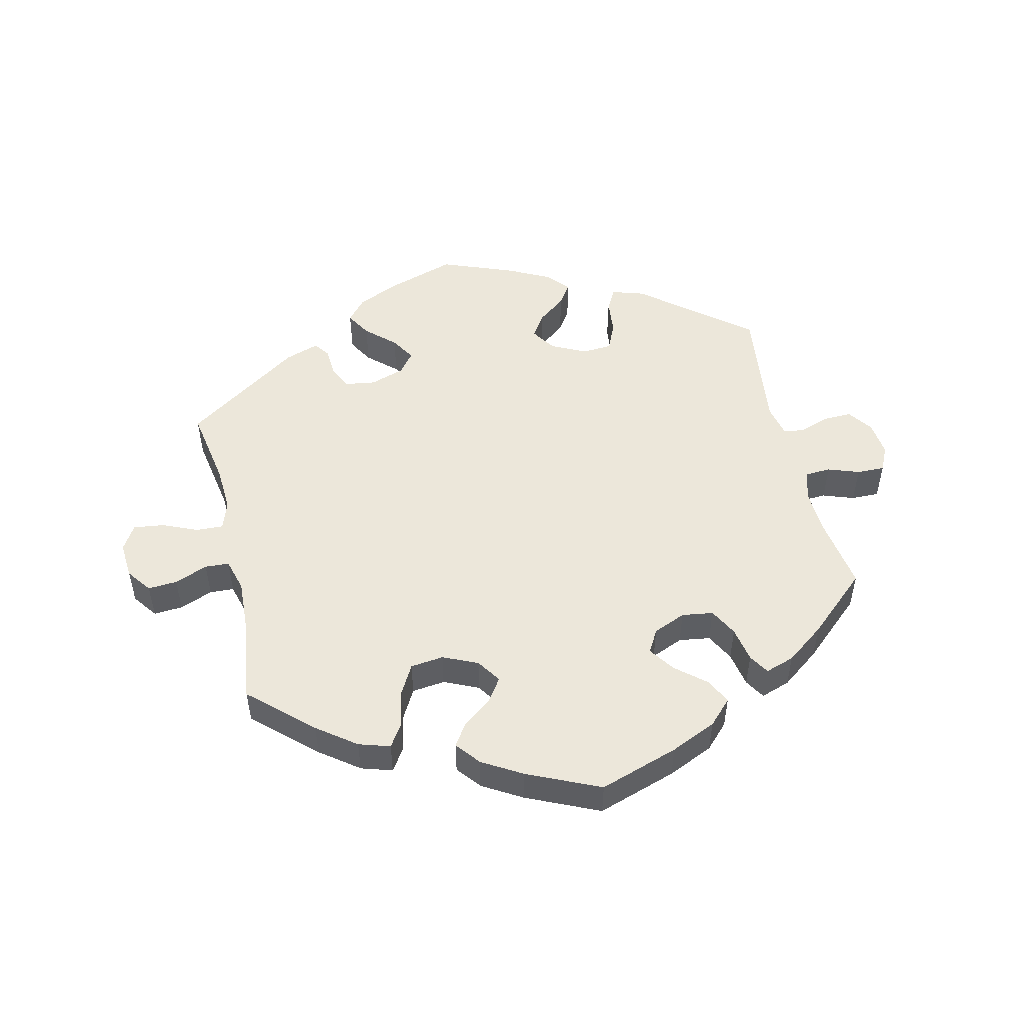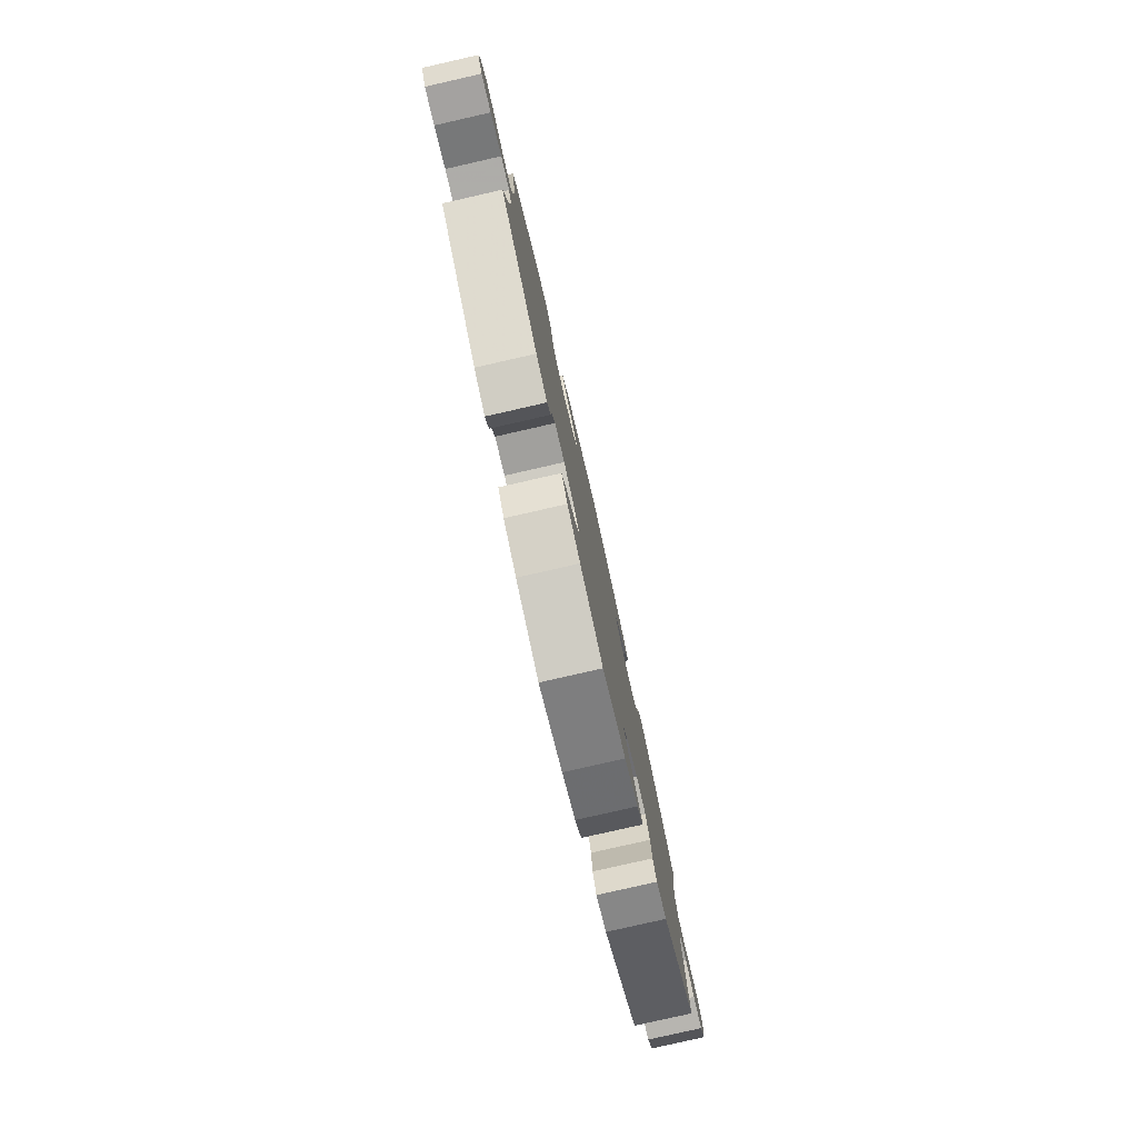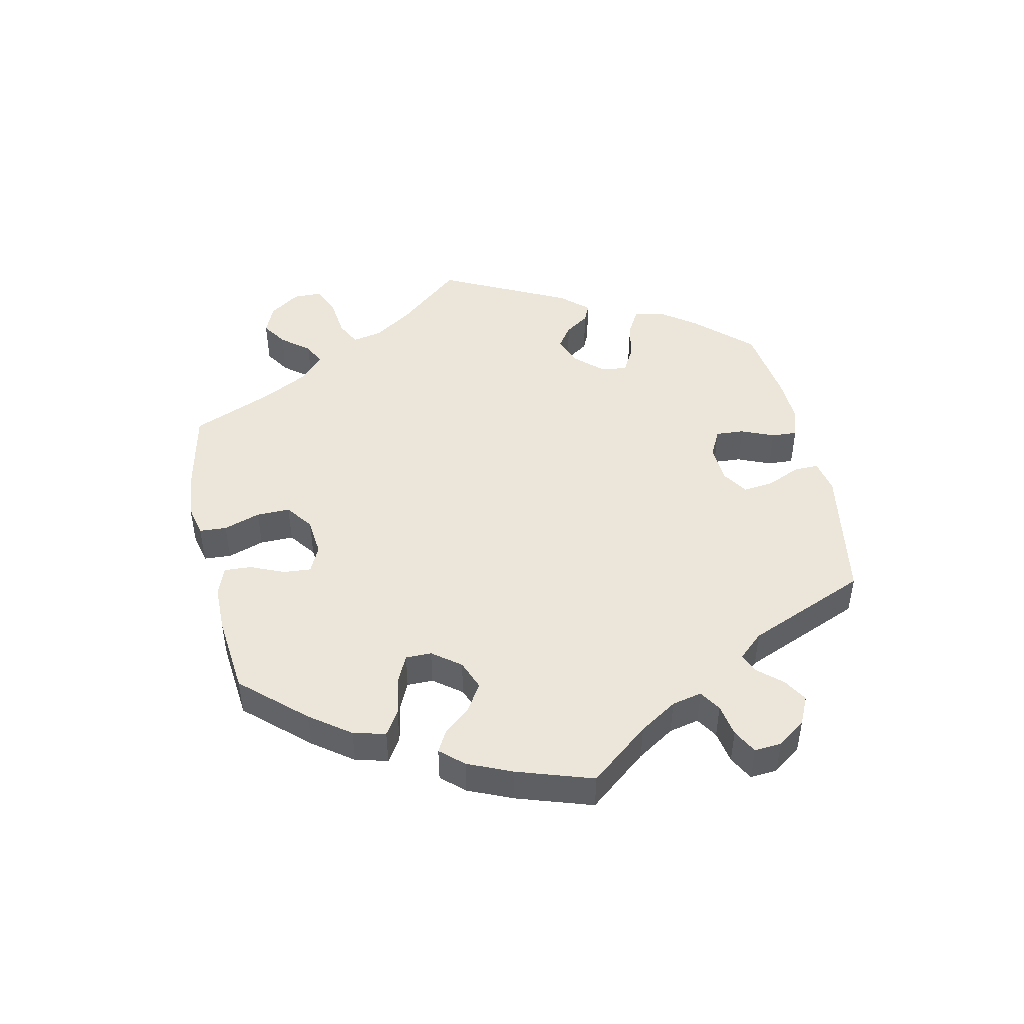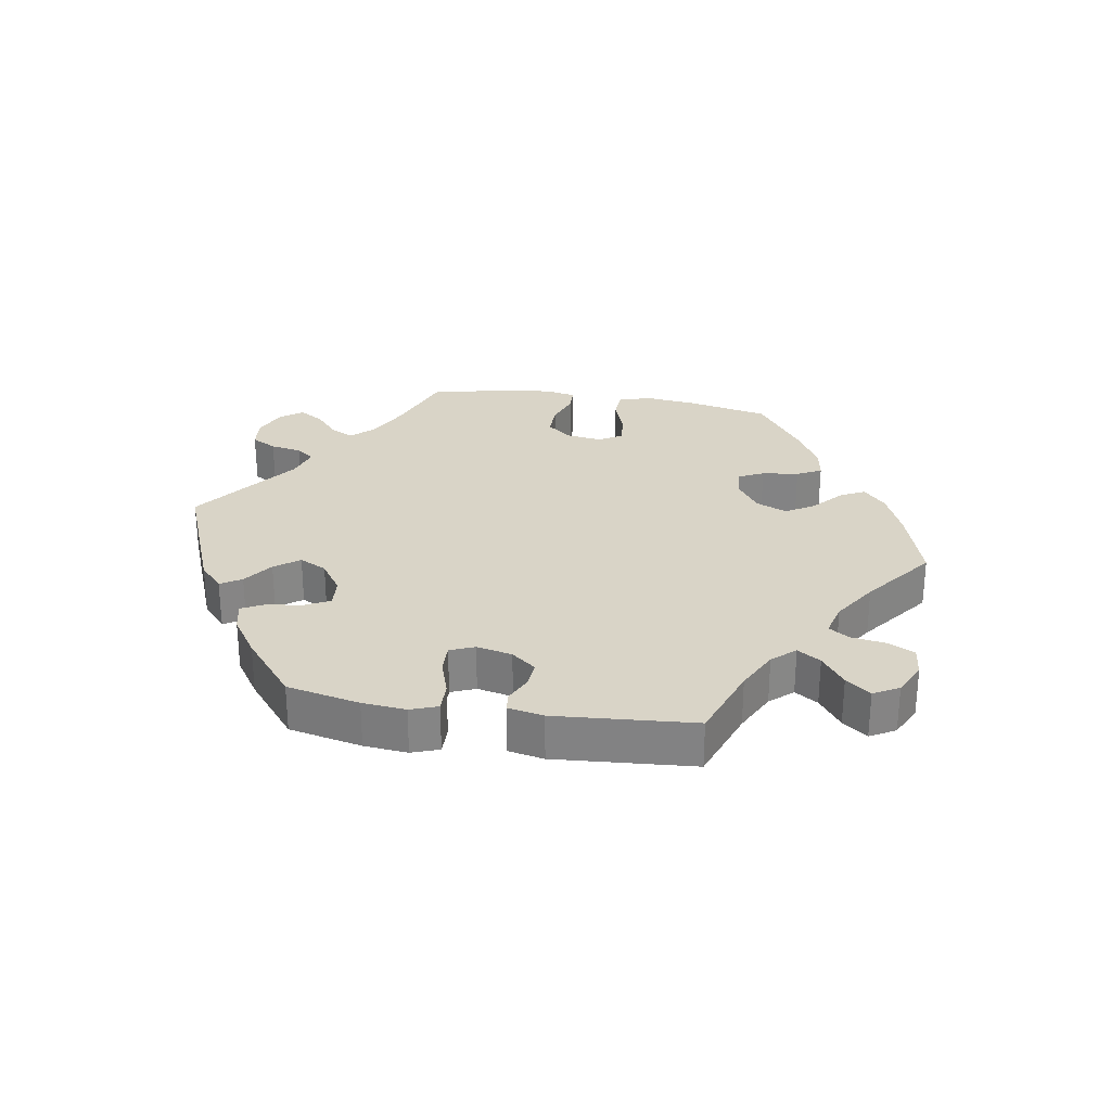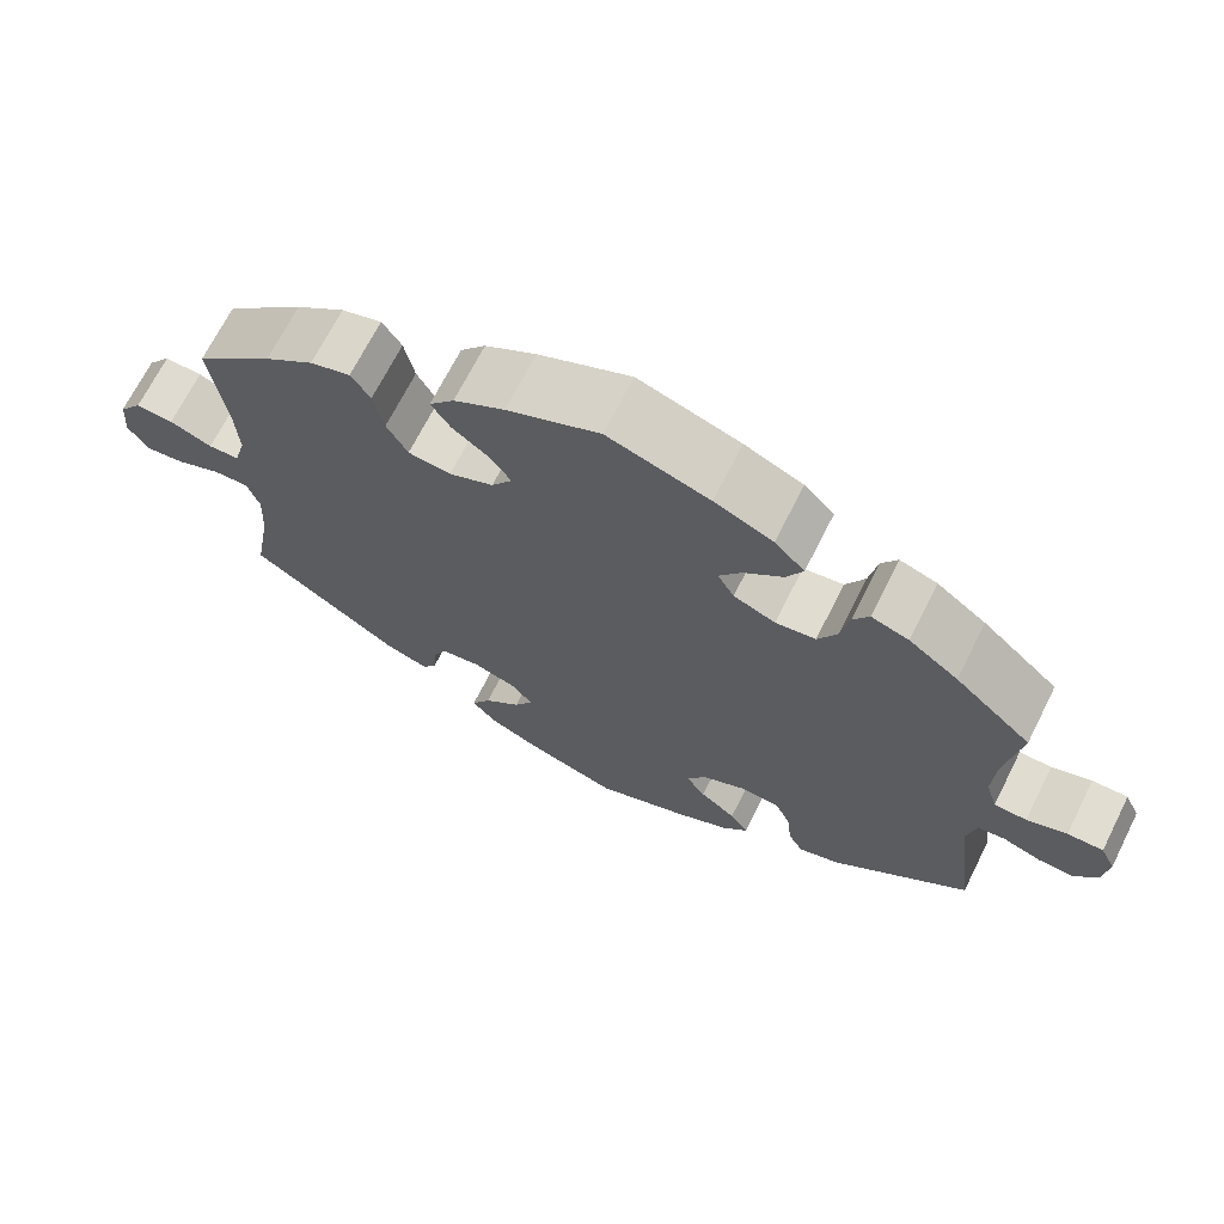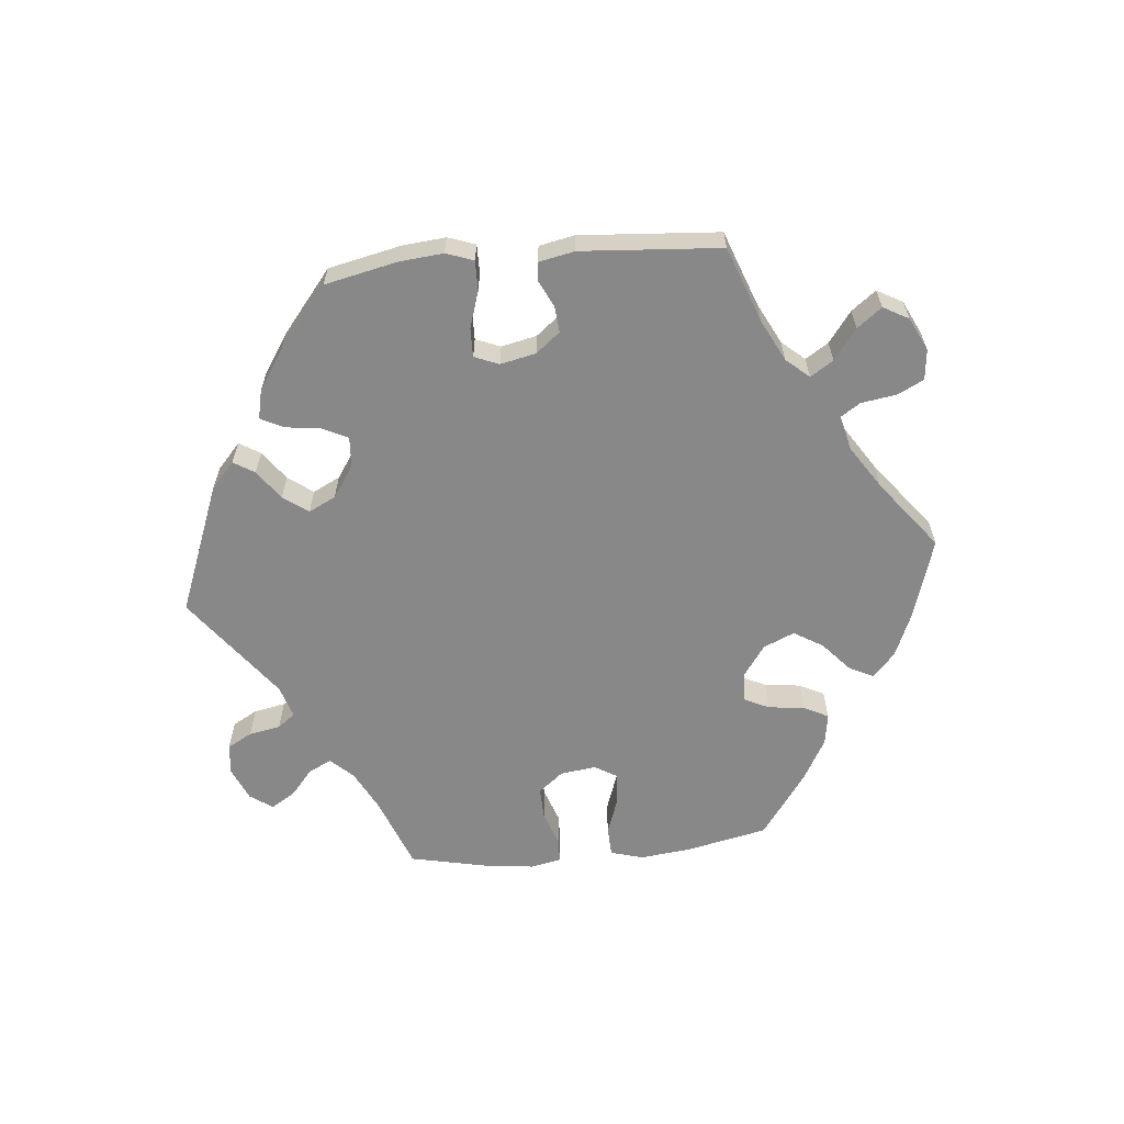
<metadata>
{"format":"obj","ext":"obj","renderer":"f3d","projection":"perspective","resolution":1024,"background":"white","views":[{"elev":51.1,"azim":-13.1,"up":"+Y"},{"elev":-79.6,"azim":-77.2,"up":"+Z"},{"elev":47.4,"azim":47.9,"up":"+Y"},{"elev":28.5,"azim":-140.8,"up":"+Y"},{"elev":68.9,"azim":26.7,"up":"+Z"},{"elev":-62.7,"azim":-144.5,"up":"+Y"}]}
</metadata>
<code>
v 0.336 0.07 -0.421
v 0.286 0.07 -0.437
v 0.268 0.07 -0.404
v 0.262 0.07 -0.349
v 0.243 0.07 -0.306
v 0.197 0.07 -0.303
v 0.144 0.07 -0.329
v 0.119 0.07 -0.367
v 0.143 0.07 -0.403
v 0.186 0.07 -0.436
v 0.208 0.07 -0.469
v 0.177 0.07 -0.503
v 0.113 0.07 -0.535
v 0.001 0.07 -0.578
v -0.108 0.07 -0.543
v -0.169 0.07 -0.515
v -0.198 0.07 -0.481
v -0.175 0.07 -0.442
v -0.131 0.07 -0.402
v -0.108 0.07 -0.364
v -0.133 0.07 -0.332
v -0.186 0.07 -0.315
v -0.233 0.07 -0.322
v -0.25 0.07 -0.359
v -0.253 0.07 -0.403
v -0.27 0.07 -0.427
v -0.323 0.07 -0.409
v -0.501 0.07 -0.288
v -0.48 0.07 -0.167
v -0.476 0.07 -0.096
v -0.491 0.07 -0.052
v -0.533 0.07 -0.054
v -0.587 0.07 -0.077
v -0.634 0.07 -0.083
v -0.657 0.07 -0.045
v -0.653 0.07 0.011
v -0.625 0.07 0.049
v -0.58 0.07 0.046
v -0.529 0.07 0.026
v -0.492 0.07 0.028
v -0.478 0.07 0.079
v -0.482 0.07 0.158
v -0.5 0.07 0.289
v -0.406 0.07 0.375
v -0.347 0.07 0.419
v -0.299 0.07 0.434
v -0.276 0.07 0.399
v -0.264 0.07 0.341
v -0.239 0.07 0.296
v -0.188 0.07 0.29
v -0.135 0.07 0.314
v -0.11 0.07 0.351
v -0.134 0.07 0.386
v -0.179 0.07 0.42
v -0.202 0.07 0.455
v -0.172 0.07 0.492
v -0.111 0.07 0.528
v 0 0.07 0.578
v 0.122 0.07 0.538
v 0.192 0.07 0.507
v 0.228 0.07 0.47
v 0.208 0.07 0.431
v 0.162 0.07 0.392
v 0.135 0.07 0.353
v 0.155 0.07 0.318
v 0.205 0.07 0.297
v 0.253 0.07 0.304
v 0.276 0.07 0.347
v 0.286 0.07 0.401
v 0.305 0.07 0.432
v 0.35 0.07 0.417
v 0.409 0.07 0.373
v 0.501 0.07 0.29
v 0.483 0.07 0.175
v 0.48 0.07 0.106
v 0.494 0.07 0.061
v 0.533 0.07 0.059
v 0.581 0.07 0.076
v 0.624 0.07 0.077
v 0.642 0.07 0.039
v 0.636 0.07 -0.015
v 0.609 0.07 -0.053
v 0.566 0.07 -0.052
v 0.52 0.07 -0.036
v 0.487 0.07 -0.04
v 0.476 0.07 -0.09
v 0.501 0.07 -0.288
v 0.336 0 -0.421
v 0.286 0 -0.437
v 0.268 0 -0.404
v 0.262 0 -0.349
v 0.243 0 -0.306
v 0.197 0 -0.303
v 0.144 0 -0.329
v 0.119 0 -0.367
v 0.143 0 -0.403
v 0.186 0 -0.436
v 0.208 0 -0.469
v 0.177 0 -0.503
v 0.113 0 -0.535
v 0.001 0 -0.578
v -0.108 0 -0.543
v -0.169 0 -0.515
v -0.198 0 -0.481
v -0.175 0 -0.442
v -0.131 0 -0.402
v -0.108 0 -0.364
v -0.133 0 -0.332
v -0.186 0 -0.315
v -0.233 0 -0.322
v -0.25 0 -0.359
v -0.253 0 -0.403
v -0.27 0 -0.427
v -0.323 0 -0.409
v -0.501 0 -0.288
v -0.48 0 -0.167
v -0.476 0 -0.096
v -0.491 0 -0.052
v -0.533 0 -0.054
v -0.587 0 -0.077
v -0.634 0 -0.083
v -0.657 0 -0.045
v -0.653 0 0.011
v -0.625 0 0.049
v -0.58 0 0.046
v -0.529 0 0.026
v -0.492 0 0.028
v -0.478 0 0.079
v -0.482 0 0.158
v -0.5 0 0.289
v -0.406 0 0.375
v -0.347 0 0.419
v -0.299 0 0.434
v -0.276 0 0.399
v -0.264 0 0.341
v -0.239 0 0.296
v -0.188 0 0.29
v -0.135 0 0.314
v -0.11 0 0.351
v -0.134 0 0.386
v -0.179 0 0.42
v -0.202 0 0.455
v -0.172 0 0.492
v -0.111 0 0.528
v 0 0 0.578
v 0.122 0 0.538
v 0.192 0 0.507
v 0.228 0 0.47
v 0.208 0 0.431
v 0.162 0 0.392
v 0.135 0 0.353
v 0.155 0 0.318
v 0.205 0 0.297
v 0.253 0 0.304
v 0.276 0 0.347
v 0.286 0 0.401
v 0.305 0 0.432
v 0.35 0 0.417
v 0.409 0 0.373
v 0.501 0 0.29
v 0.483 0 0.175
v 0.48 0 0.106
v 0.494 0 0.061
v 0.533 0 0.059
v 0.581 0 0.076
v 0.624 0 0.077
v 0.642 0 0.039
v 0.636 0 -0.015
v 0.609 0 -0.053
v 0.566 0 -0.052
v 0.52 0 -0.036
v 0.487 0 -0.04
v 0.476 0 -0.09
v 0.501 0 -0.288
f 86 87 1 2
f 85 86 2 3
f 81 82 83 84
f 81 84 85
f 80 81 85
f 77 78 79 80
f 76 77 80 85
f 75 76 85 3
f 71 72 73 74
f 68 69 70 71
f 67 68 71 74
f 66 67 74 75
f 60 61 62 63
f 60 63 64
f 59 60 64
f 58 59 64
f 57 58 64 65
f 53 54 55 56
f 52 53 56 57
f 45 46 47 48
f 45 48 49
f 42 43 44 45
f 41 42 45 49
f 40 41 49 50
f 36 37 38 39
f 36 39 40
f 35 36 40
f 32 33 34 35
f 31 32 35 40
f 30 31 40 50
f 26 27 28 29
f 24 25 26 29
f 23 24 29 30
f 22 23 30 50
f 16 17 18 19
f 16 19 20
f 15 16 20
f 14 15 20
f 13 14 20
f 12 13 20 21
f 9 10 11 12
f 8 9 12 21
f 66 75 3 4
f 65 66 4 5
f 52 57 65 5
f 51 52 5 6
f 50 51 6 7
f 21 22 50
f 7 8 21 50
f 89 88 174 173
f 90 89 173 172
f 171 170 169 168
f 172 171 168
f 172 168 167
f 167 166 165 164
f 172 167 164 163
f 90 172 163 162
f 161 160 159 158
f 158 157 156 155
f 161 158 155 154
f 162 161 154 153
f 150 149 148 147
f 151 150 147
f 151 147 146
f 151 146 145
f 152 151 145 144
f 143 142 141 140
f 144 143 140 139
f 135 134 133 132
f 136 135 132
f 132 131 130 129
f 136 132 129 128
f 137 136 128 127
f 126 125 124 123
f 127 126 123
f 127 123 122
f 122 121 120 119
f 127 122 119 118
f 137 127 118 117
f 116 115 114 113
f 116 113 112 111
f 117 116 111 110
f 137 117 110 109
f 106 105 104 103
f 107 106 103
f 107 103 102
f 107 102 101
f 107 101 100
f 108 107 100 99
f 99 98 97 96
f 108 99 96 95
f 91 90 162 153
f 92 91 153 152
f 92 152 144 139
f 93 92 139 138
f 94 93 138 137
f 137 109 108
f 137 108 95 94
f 1 88 89 2
f 2 89 90 3
f 3 90 91 4
f 4 91 92 5
f 5 92 93 6
f 6 93 94 7
f 7 94 95 8
f 8 95 96 9
f 9 96 97 10
f 10 97 98 11
f 11 98 99 12
f 12 99 100 13
f 13 100 101 14
f 14 101 102 15
f 15 102 103 16
f 16 103 104 17
f 17 104 105 18
f 18 105 106 19
f 19 106 107 20
f 20 107 108 21
f 21 108 109 22
f 22 109 110 23
f 23 110 111 24
f 24 111 112 25
f 25 112 113 26
f 26 113 114 27
f 27 114 115 28
f 28 115 116 29
f 29 116 117 30
f 30 117 118 31
f 31 118 119 32
f 32 119 120 33
f 33 120 121 34
f 34 121 122 35
f 35 122 123 36
f 36 123 124 37
f 37 124 125 38
f 38 125 126 39
f 39 126 127 40
f 40 127 128 41
f 41 128 129 42
f 42 129 130 43
f 43 130 131 44
f 44 131 132 45
f 45 132 133 46
f 46 133 134 47
f 47 134 135 48
f 48 135 136 49
f 49 136 137 50
f 50 137 138 51
f 51 138 139 52
f 52 139 140 53
f 53 140 141 54
f 54 141 142 55
f 55 142 143 56
f 56 143 144 57
f 57 144 145 58
f 58 145 146 59
f 59 146 147 60
f 60 147 148 61
f 61 148 149 62
f 62 149 150 63
f 63 150 151 64
f 64 151 152 65
f 65 152 153 66
f 66 153 154 67
f 67 154 155 68
f 68 155 156 69
f 69 156 157 70
f 70 157 158 71
f 71 158 159 72
f 72 159 160 73
f 73 160 161 74
f 74 161 162 75
f 75 162 163 76
f 76 163 164 77
f 77 164 165 78
f 78 165 166 79
f 79 166 167 80
f 80 167 168 81
f 81 168 169 82
f 82 169 170 83
f 83 170 171 84
f 84 171 172 85
f 85 172 173 86
f 86 173 174 87
f 87 174 88 1

</code>
